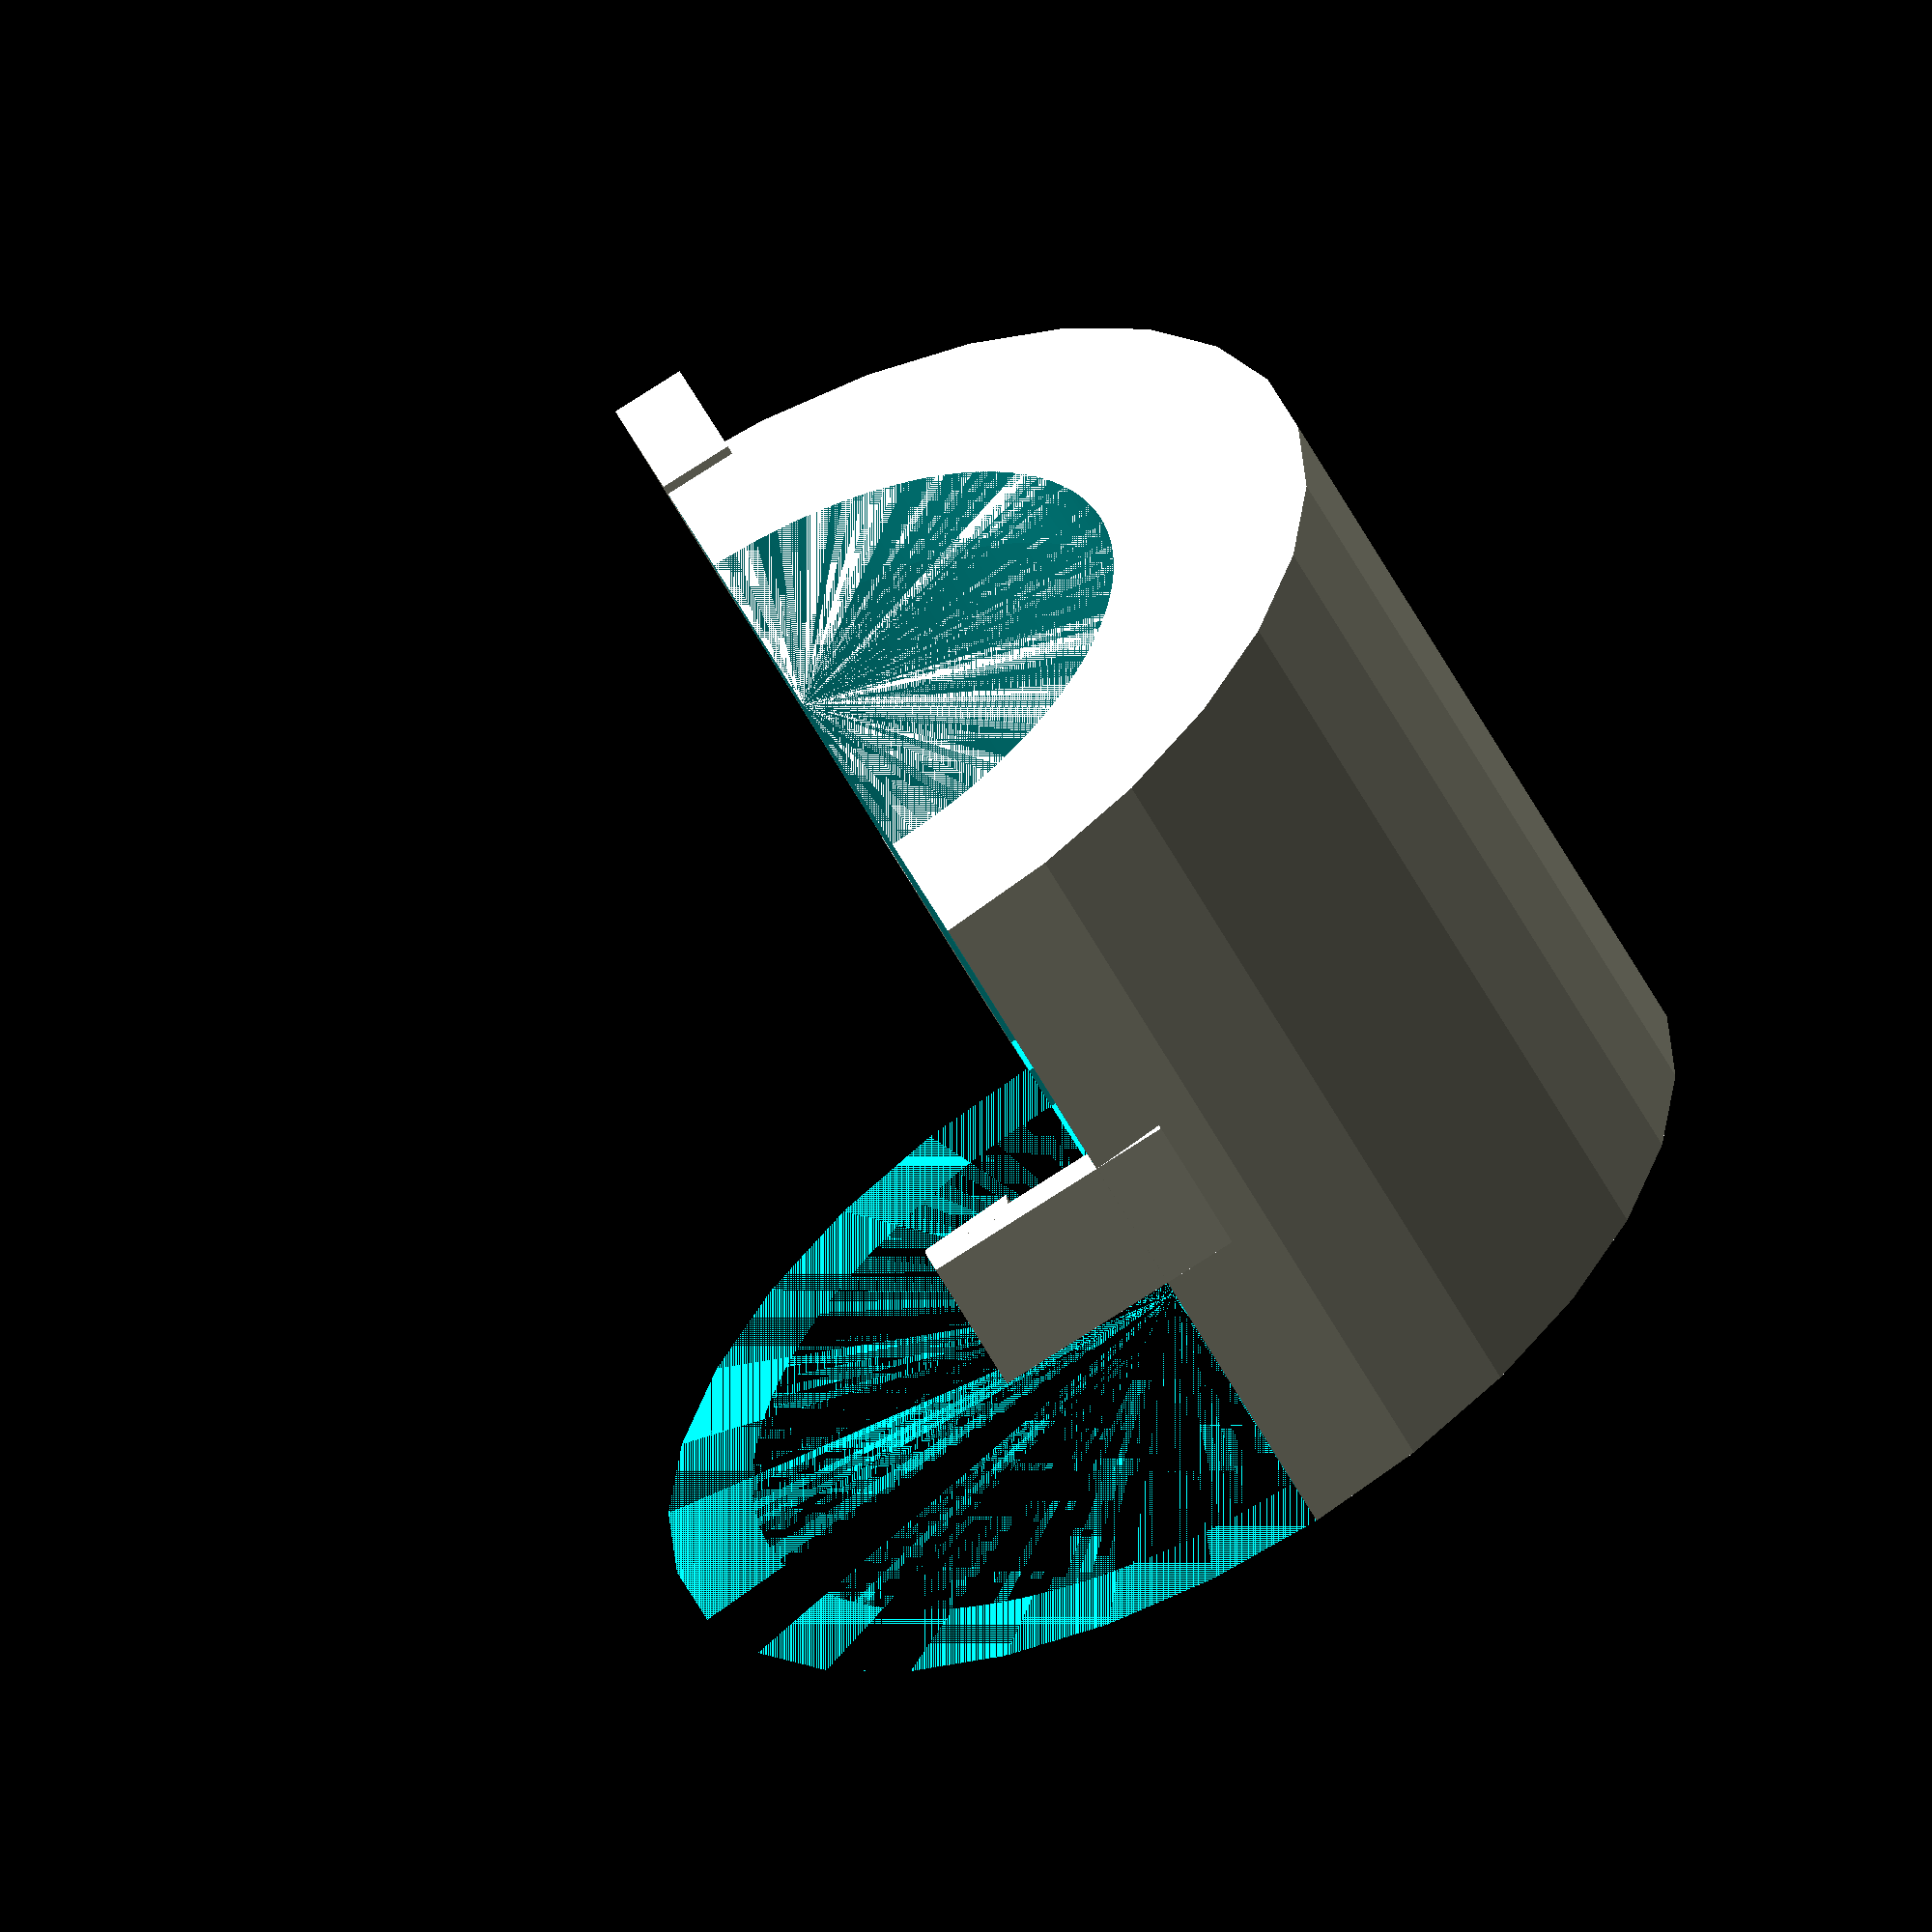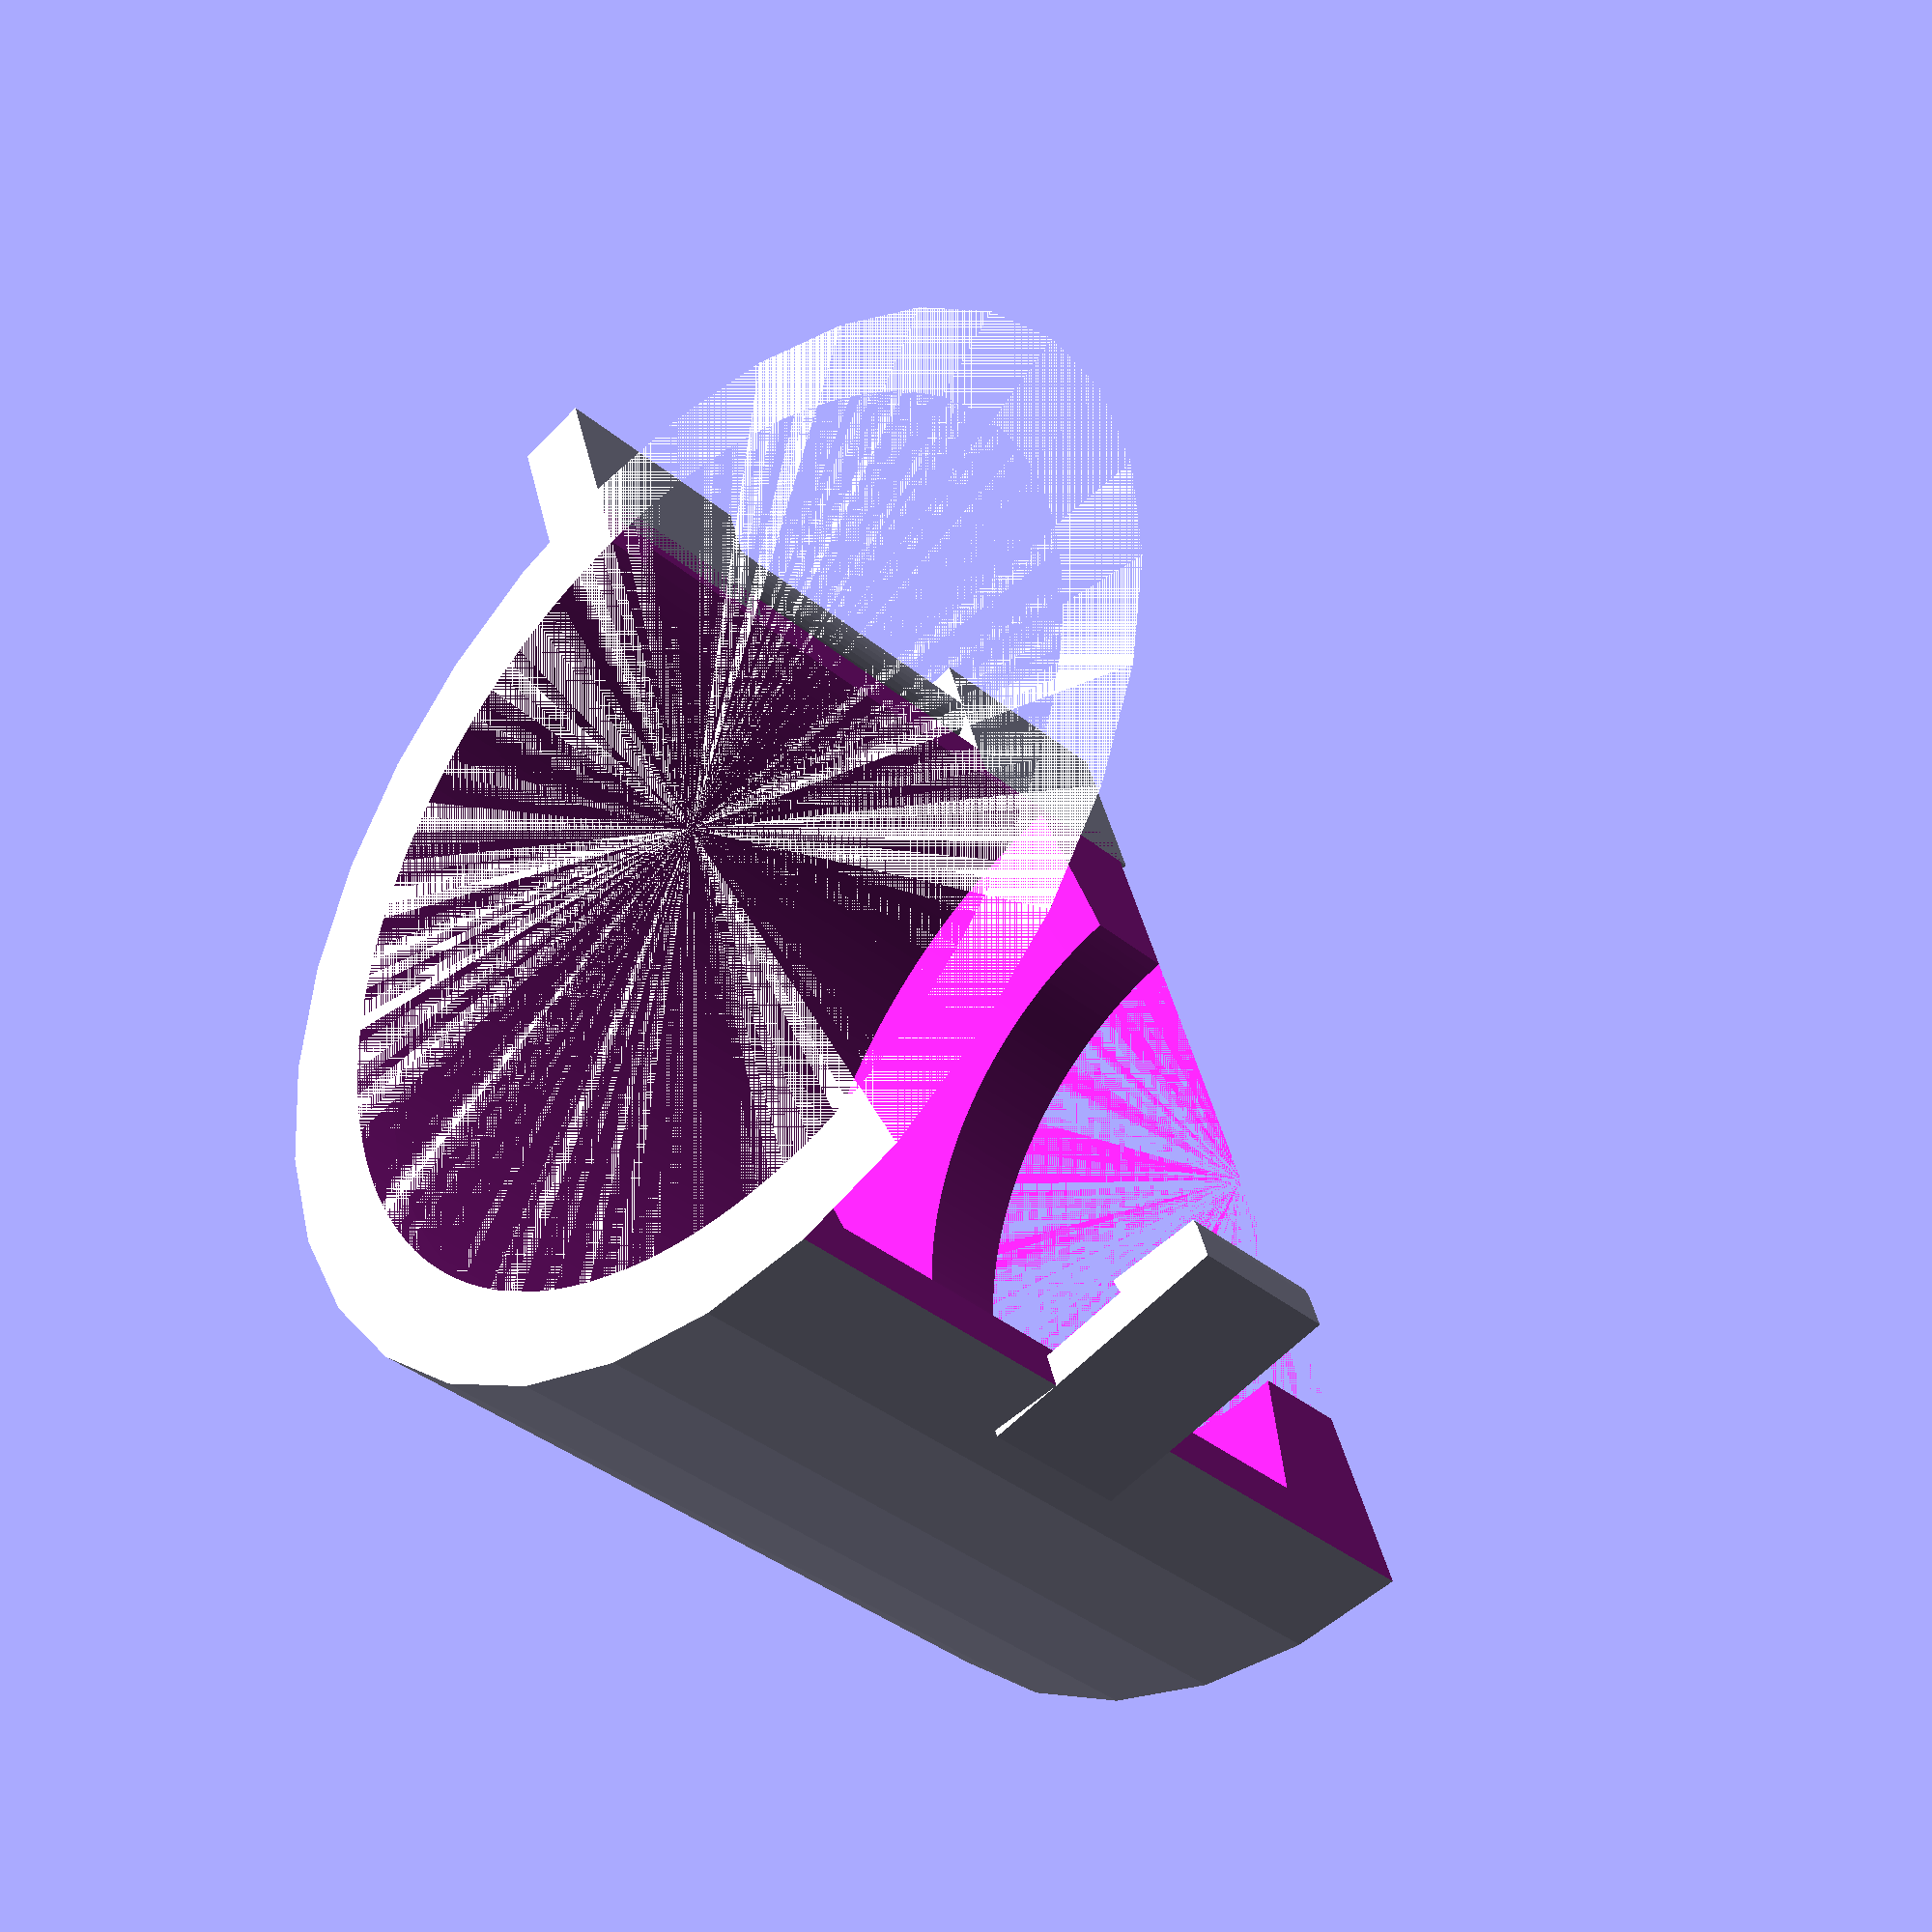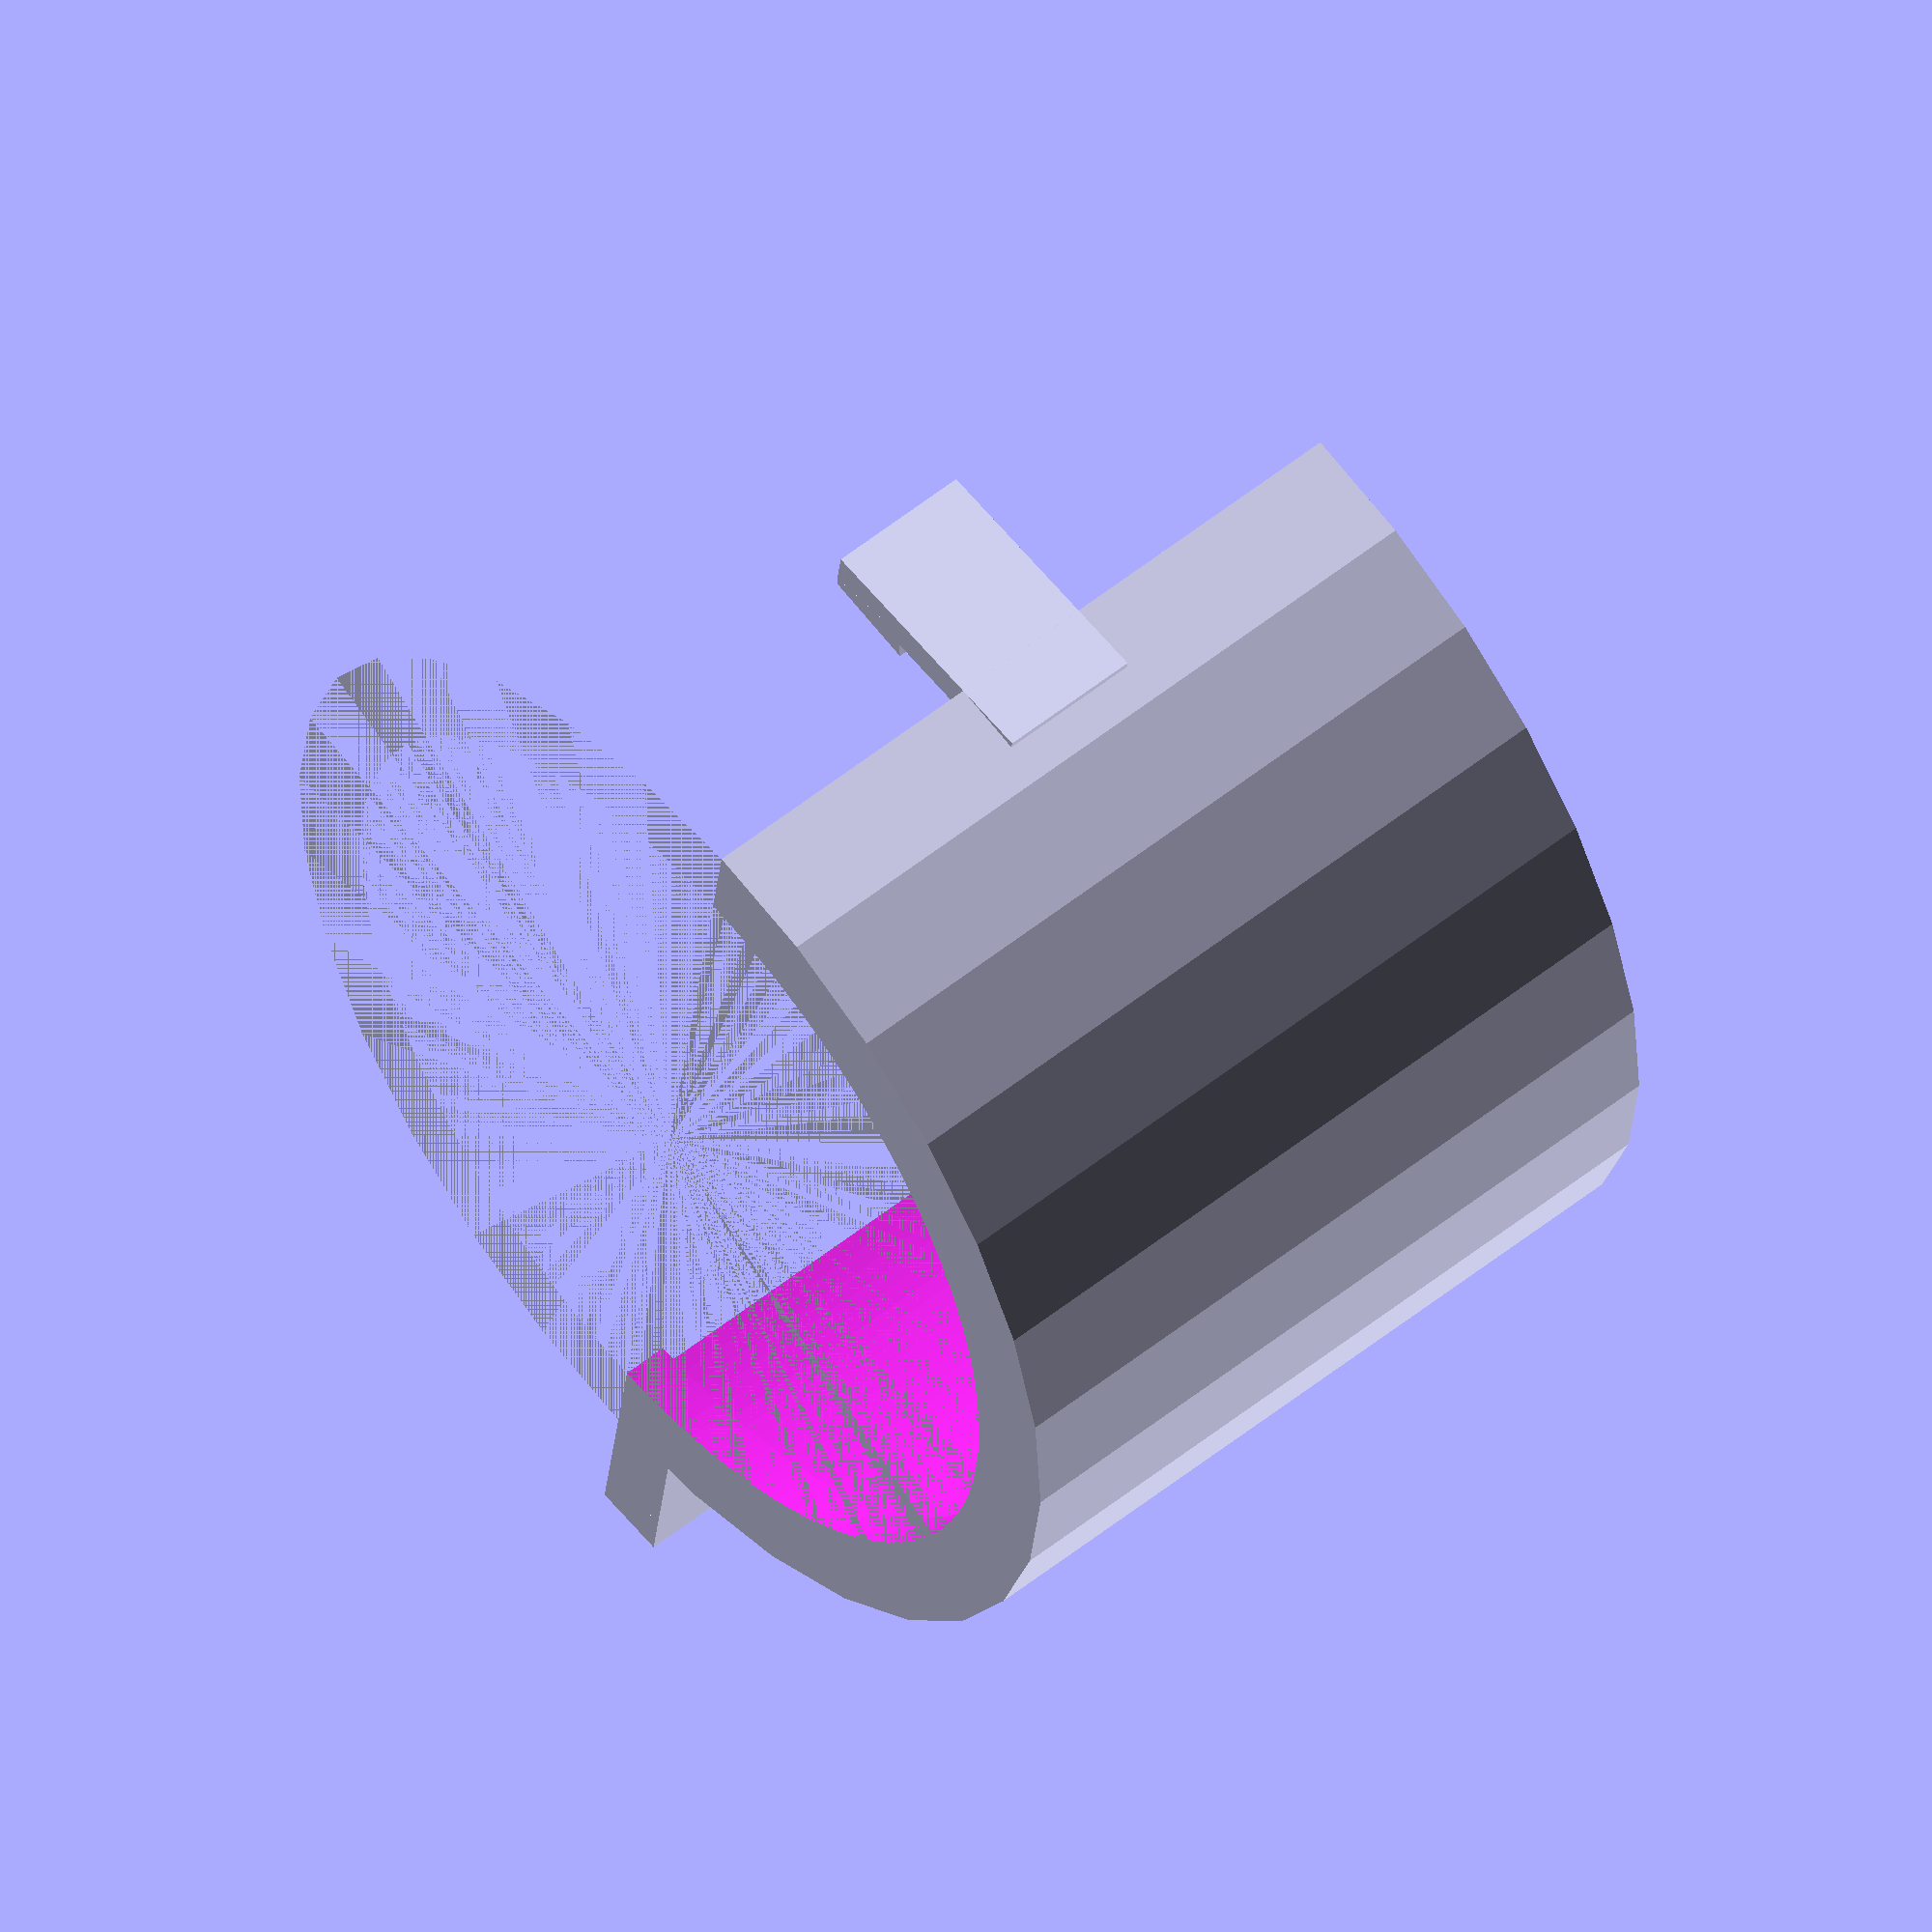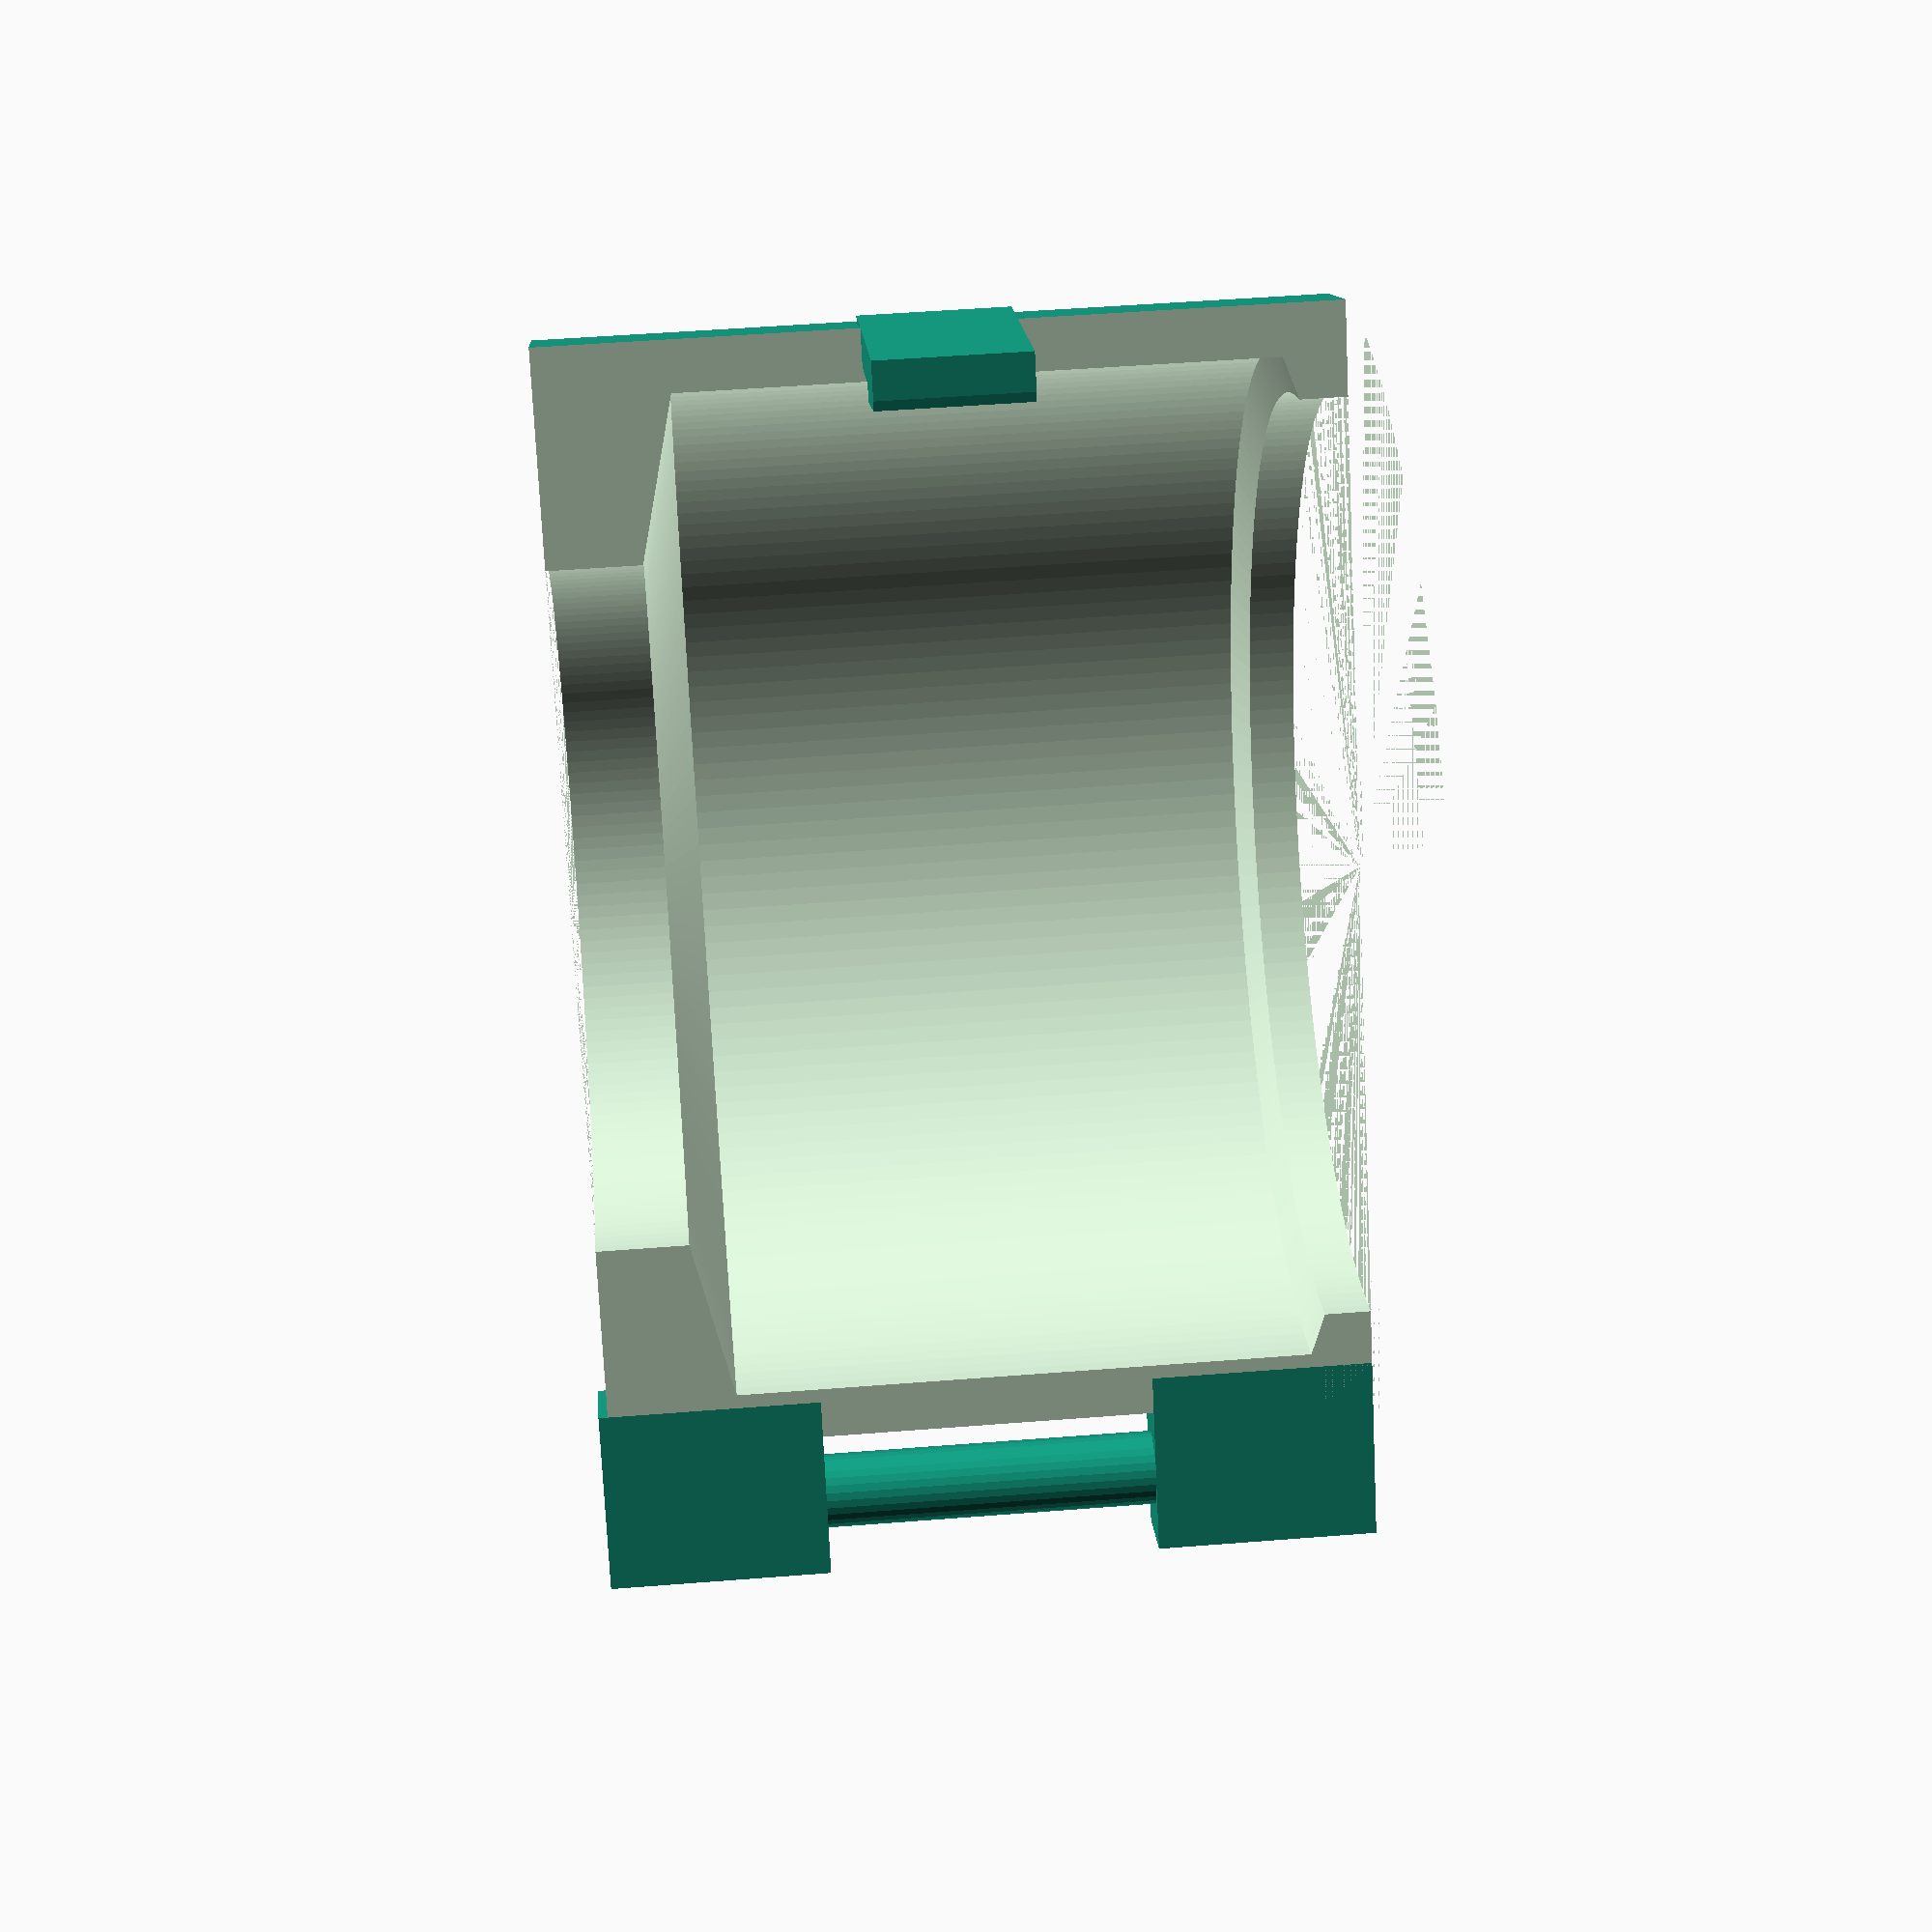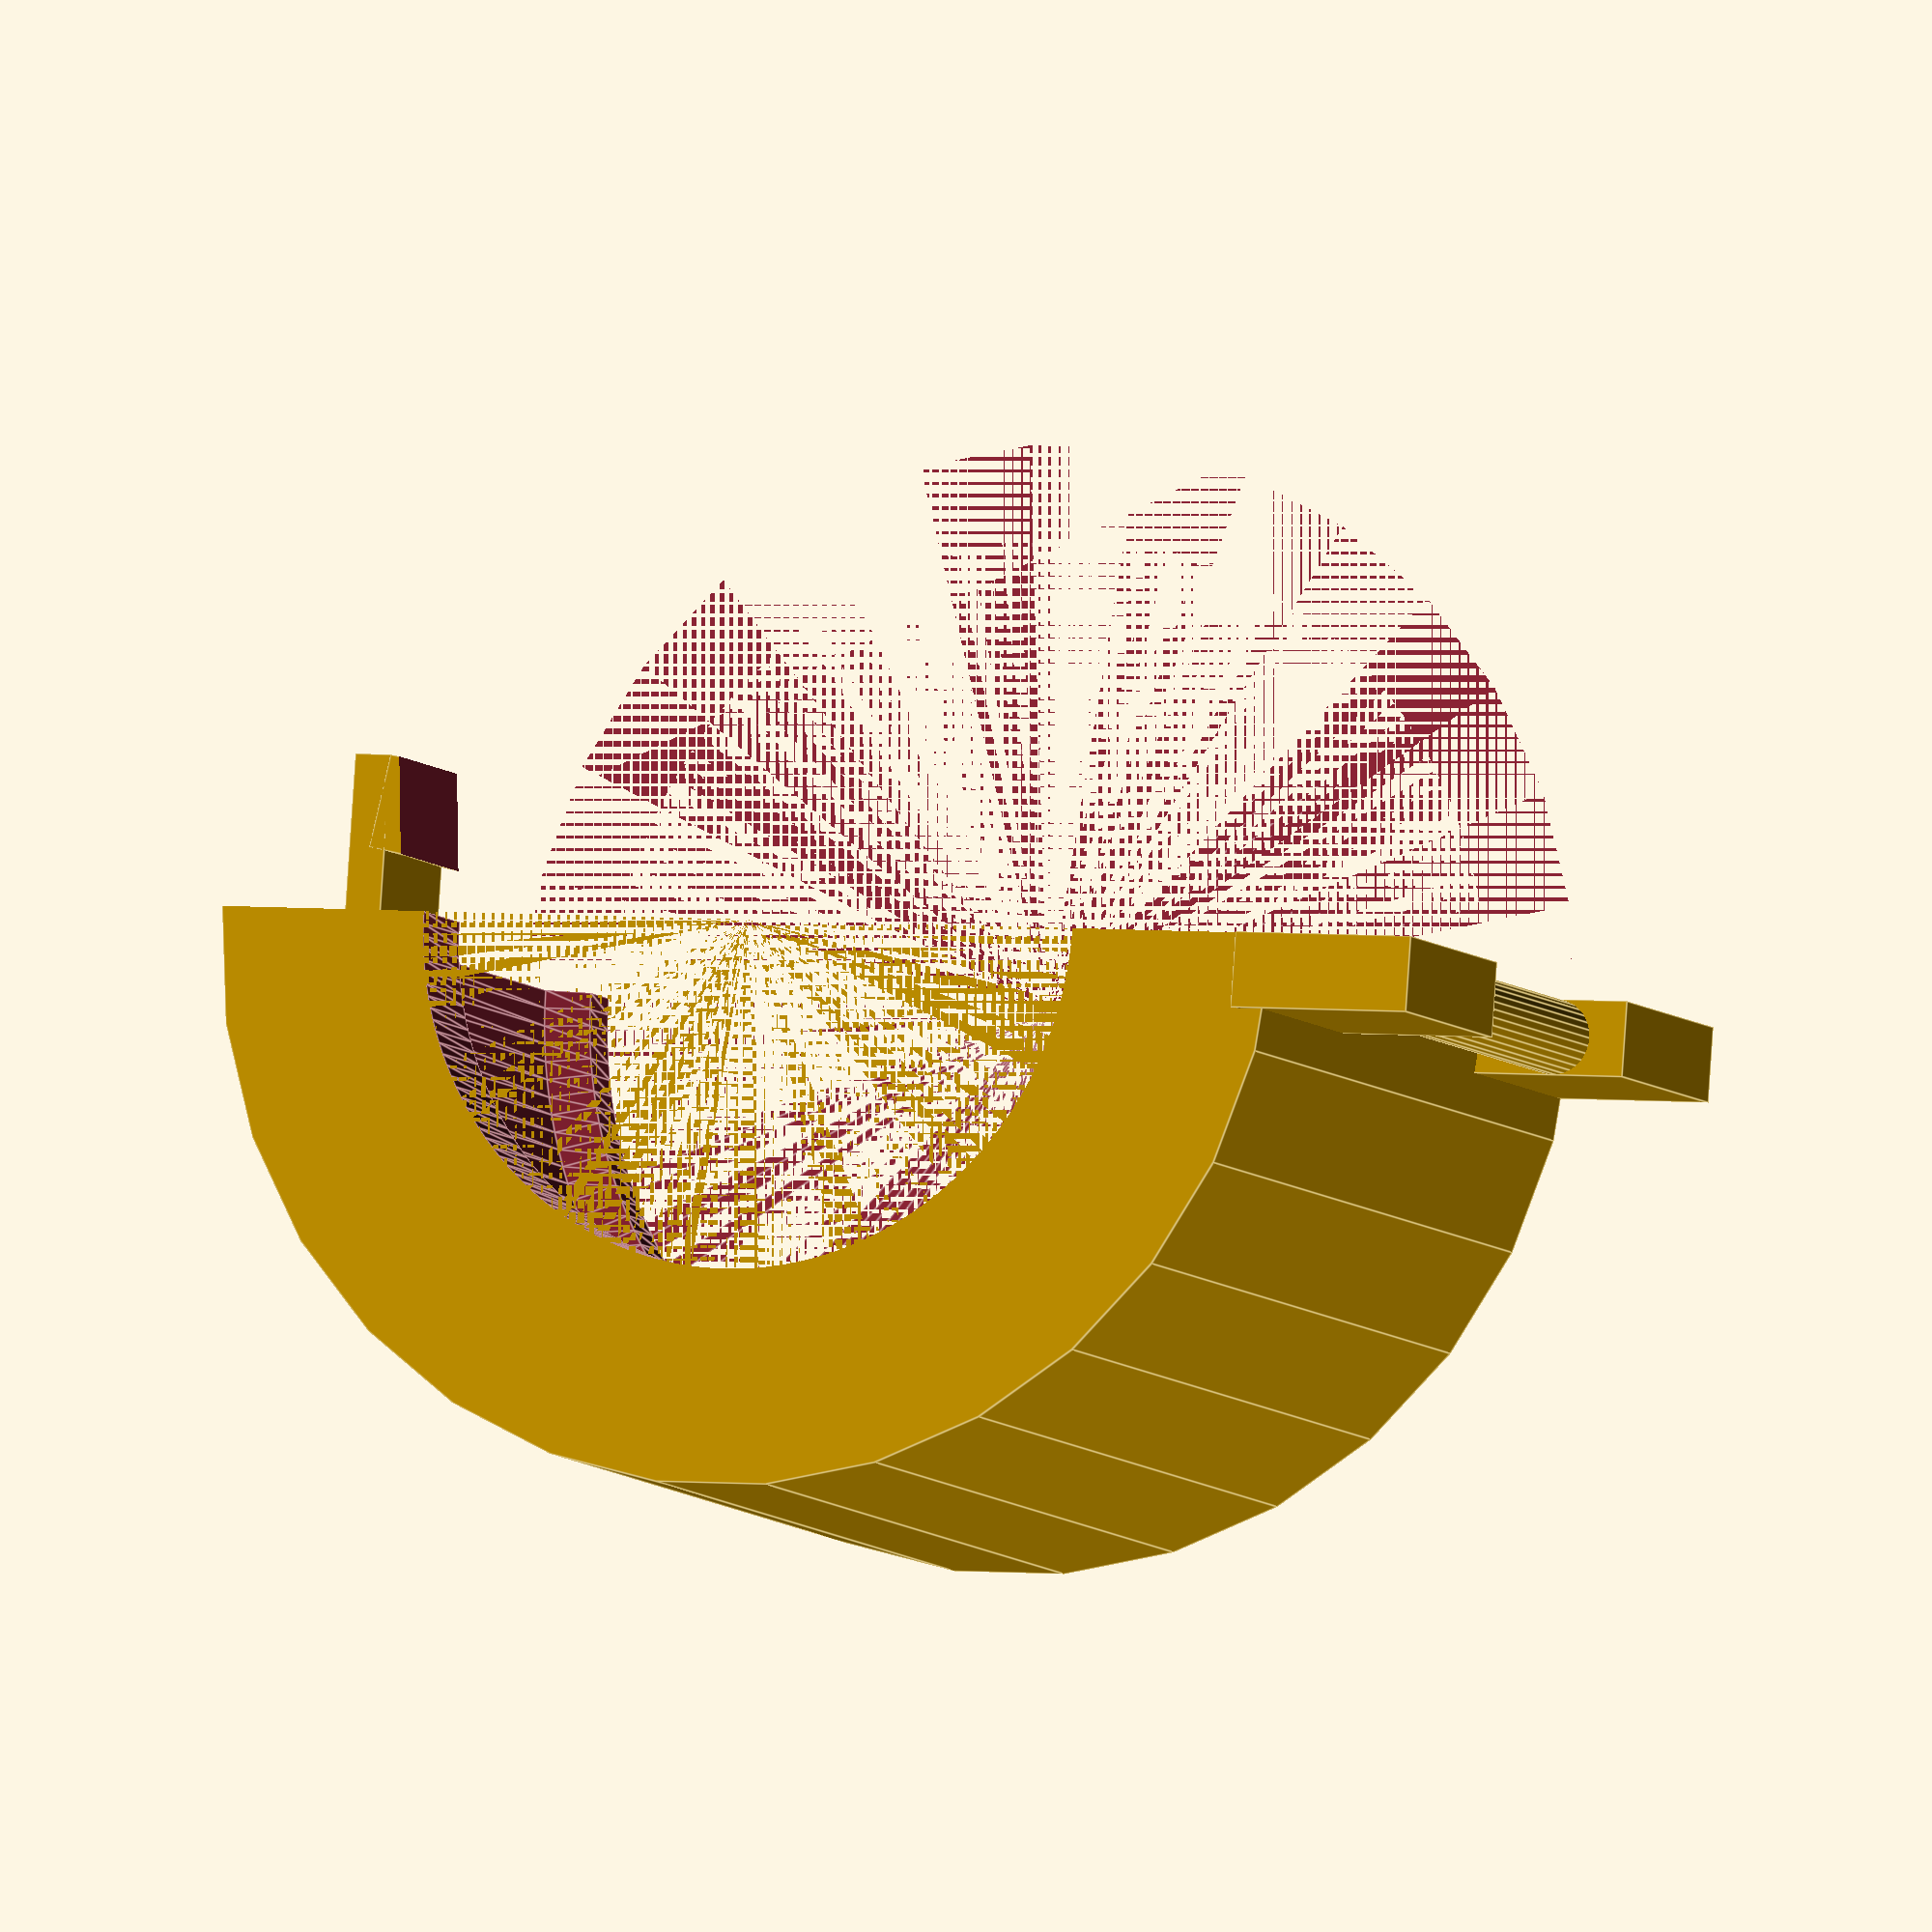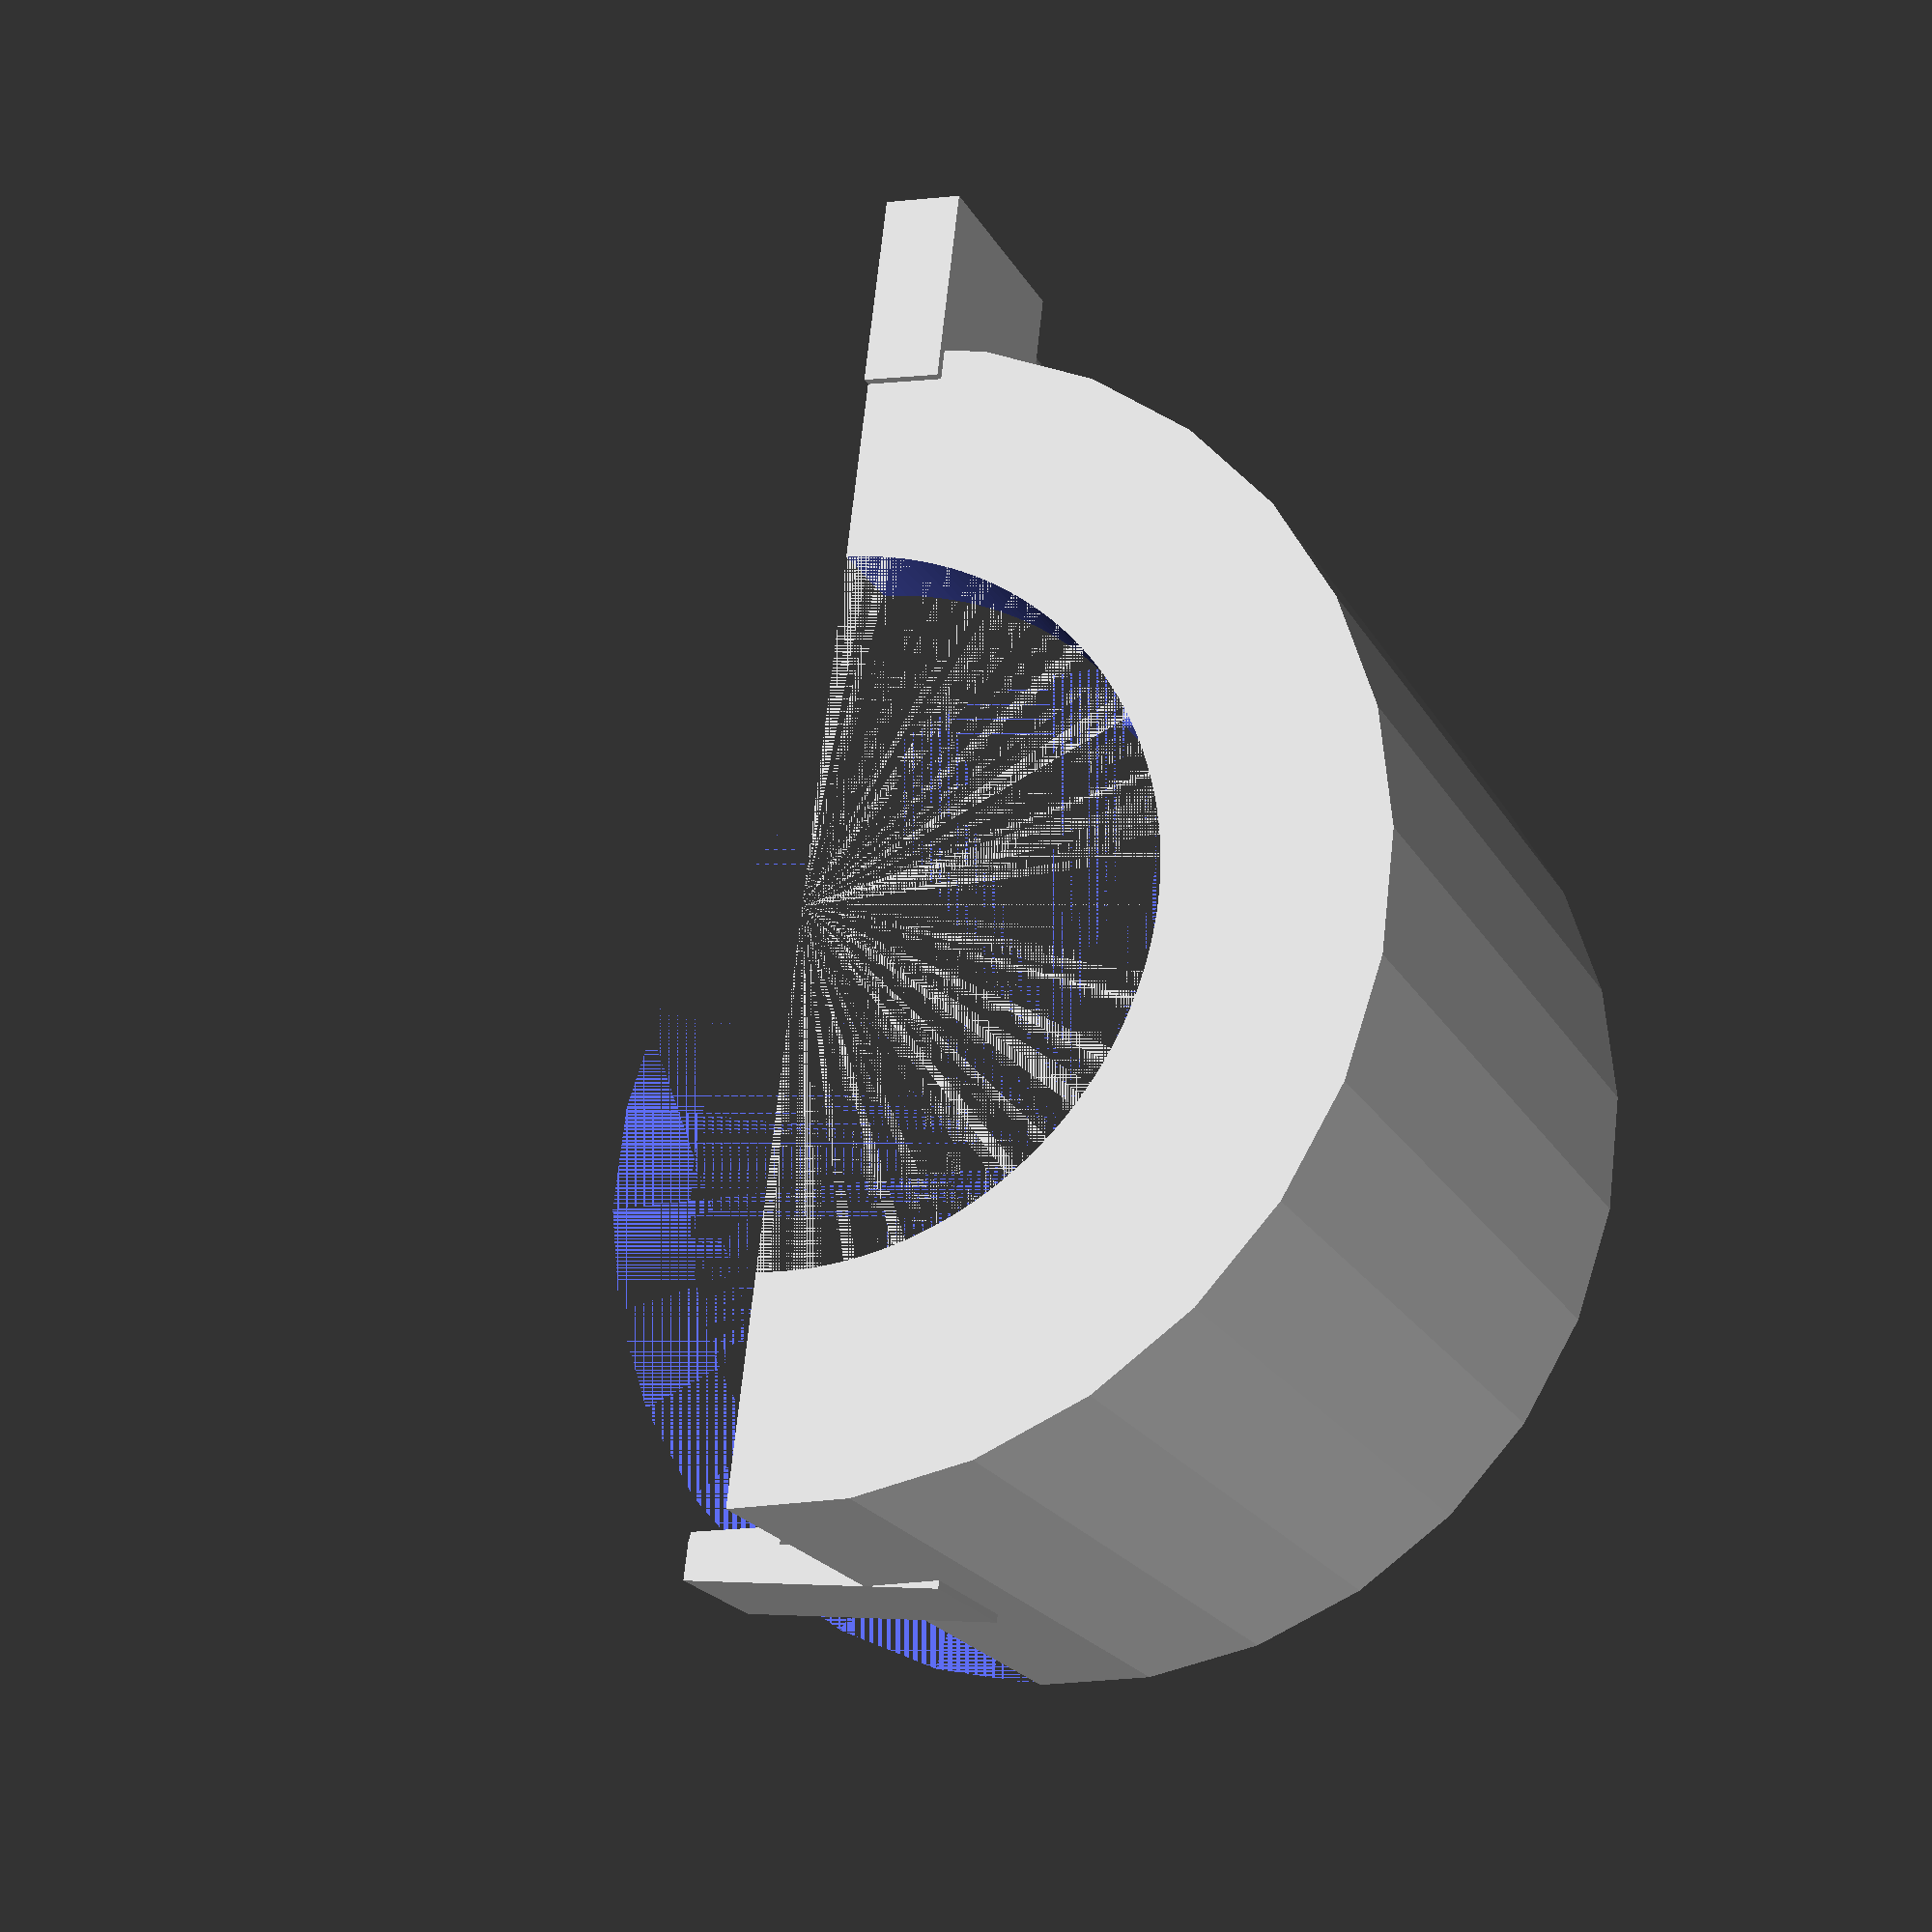
<openscad>

    r1=25;
    r2=27.25;
    r3=18.5;
    h1=2.5;
    h2=34;
    h3=5;
    sb=7; // stripsbredde
    
    /*
    module feste() {
        union() {
            cube([
    }
    */
module kropp() {
    profil = [
        [0,0],              // 0
        [r1,0],             // 1
        [r1,h1],            // 2
        [r2,h1+.8],         // 3
        [r2,h1+h2-2],       // 4
        [r3,h1+h2],         // 5
        [r3,h1+h2+h3],      // 6
        [0,h1+h2+h3]        // 7
    ];

    difference() {
        cylinder(r=30,h=h1+h2+h3);
        rotate_extrude($fn=180, angle=360, convexity = 2)
            polygon(profil);
        translate([-50,0,0]) cube([100,50,50]);
		
        
    }
}
module snap() {
	cube([14,8,2]);
	difference(){
		translate([0,0,2])rotate([0,10,0])cube([5,8,2]);
		translate([0,-1,2.5])rotate([0,-5,0])cube([8,10,2]);
	}
}
kropp();
translate([31,-4,0]){
	translate([3,2,0])cylinder(h=h1+h2+h3,r=2,$fn=30);
	translate([-3,0,0])cube([10,4,12] );
	translate([-3,0,30])cube([10,4,12]);
	translate([-3,0,-30]) cube([4,10,-8]);
	translate([-61,14,(h1+h2+h3)/2+4])rotate([90,180,90])snap();
	
	
	
}


</openscad>
<views>
elev=237.8 azim=73.3 roll=152.1 proj=o view=solid
elev=217.7 azim=106.9 roll=316.5 proj=p view=solid
elev=125.7 azim=262.0 roll=310.6 proj=o view=wireframe
elev=310.4 azim=57.1 roll=85.0 proj=p view=solid
elev=7.1 azim=4.1 roll=22.3 proj=o view=edges
elev=200.6 azim=96.7 roll=158.4 proj=p view=solid
</views>
